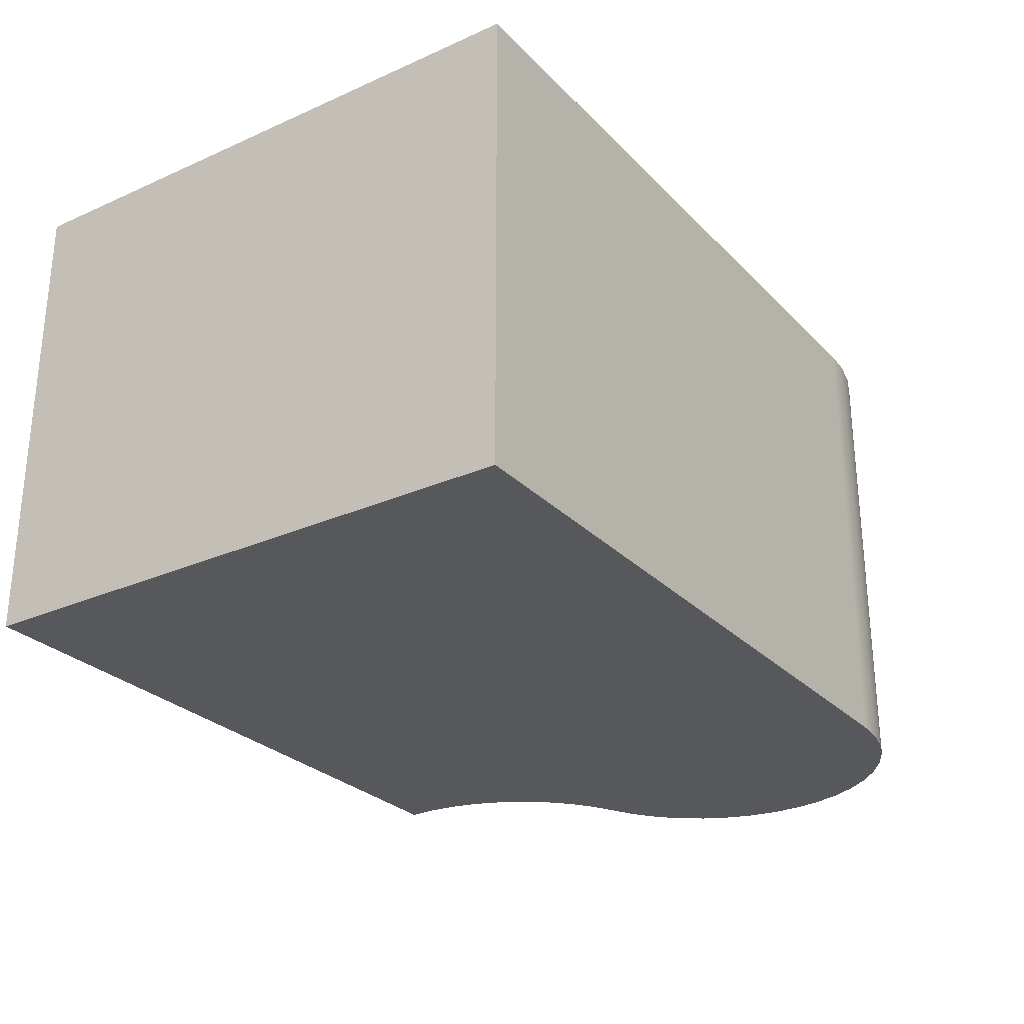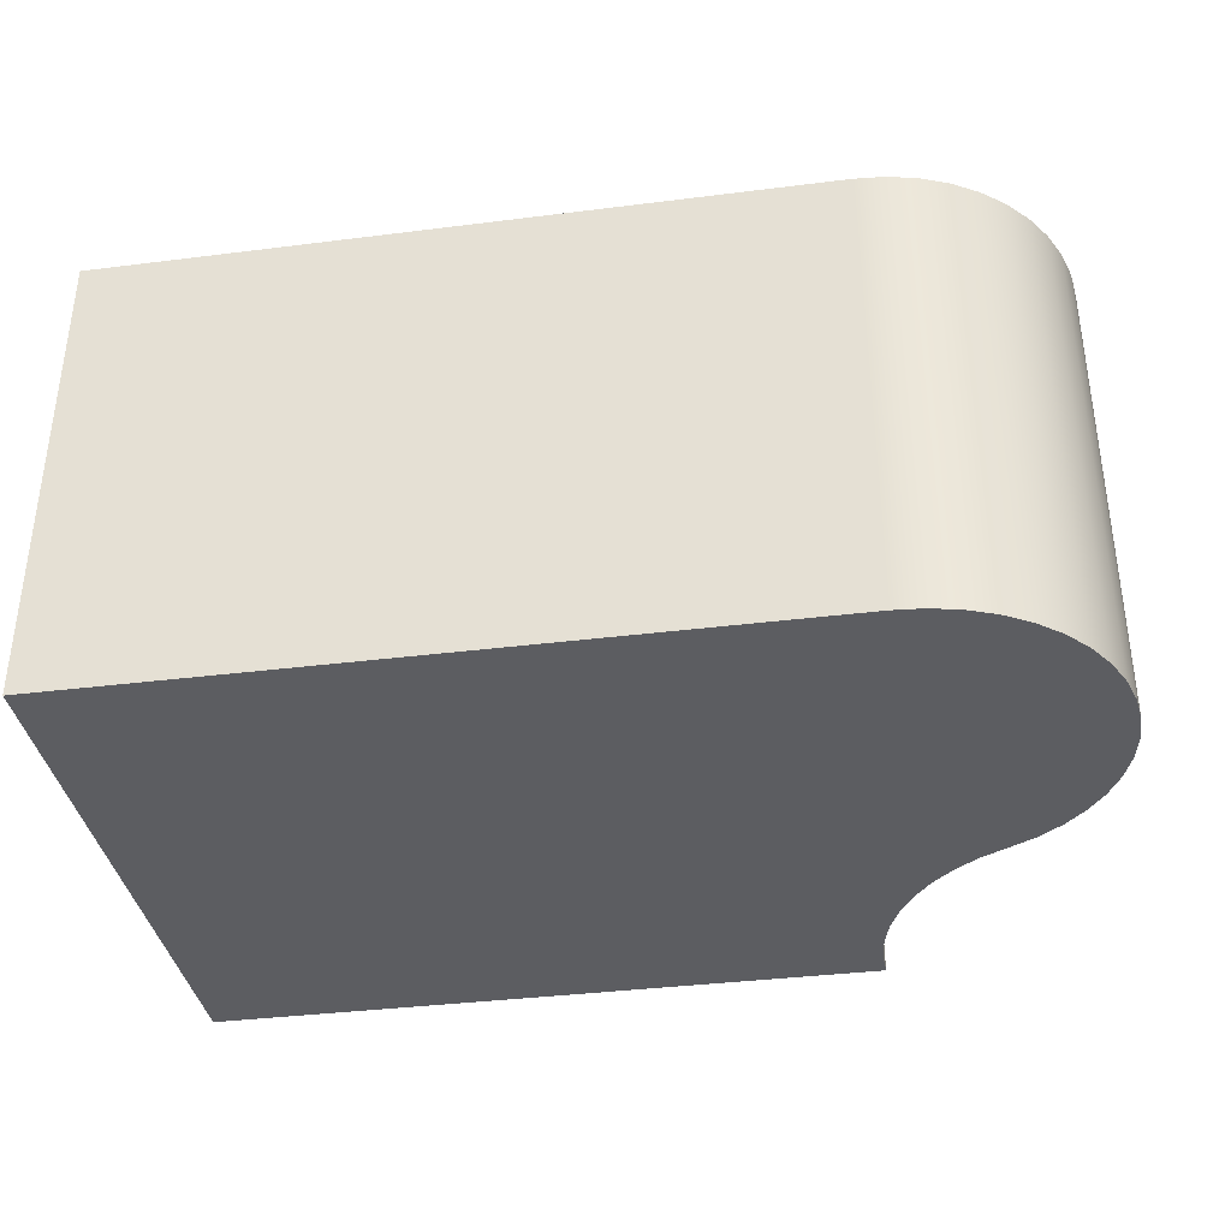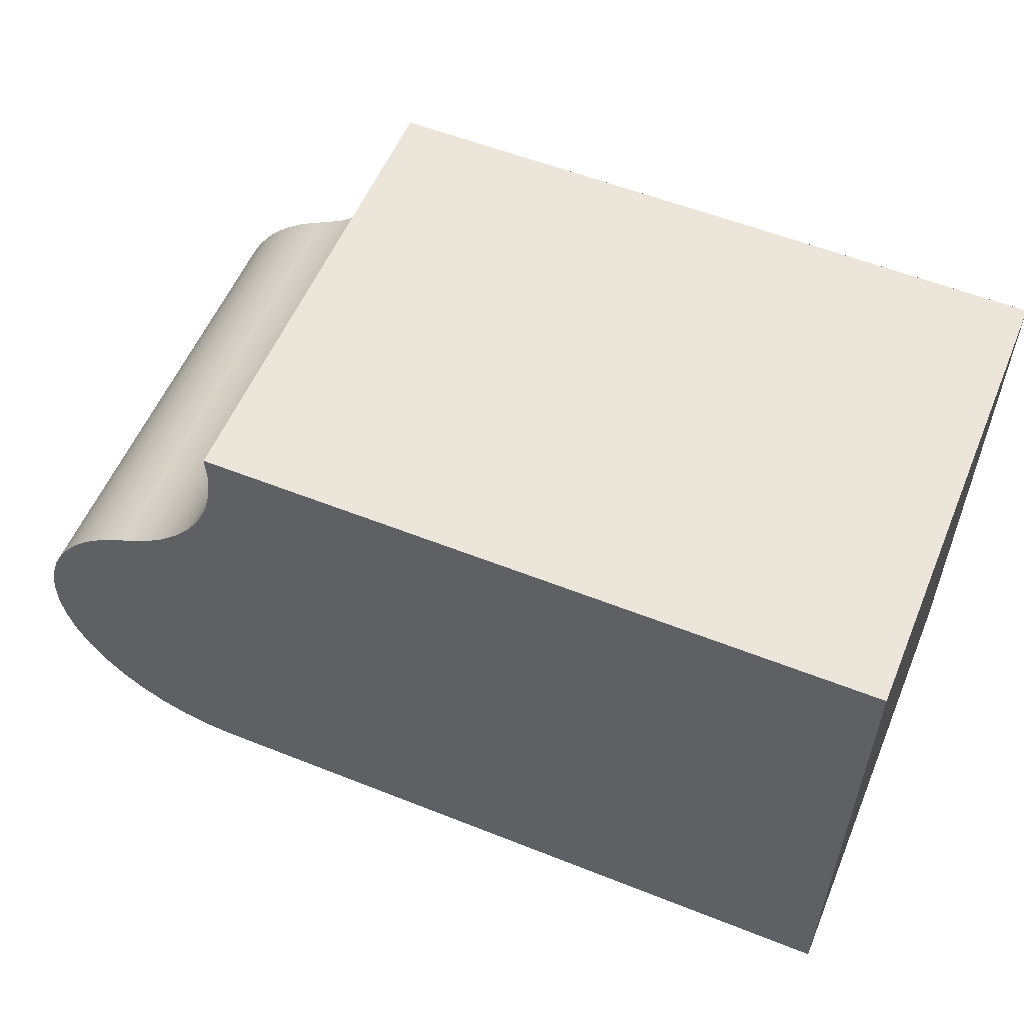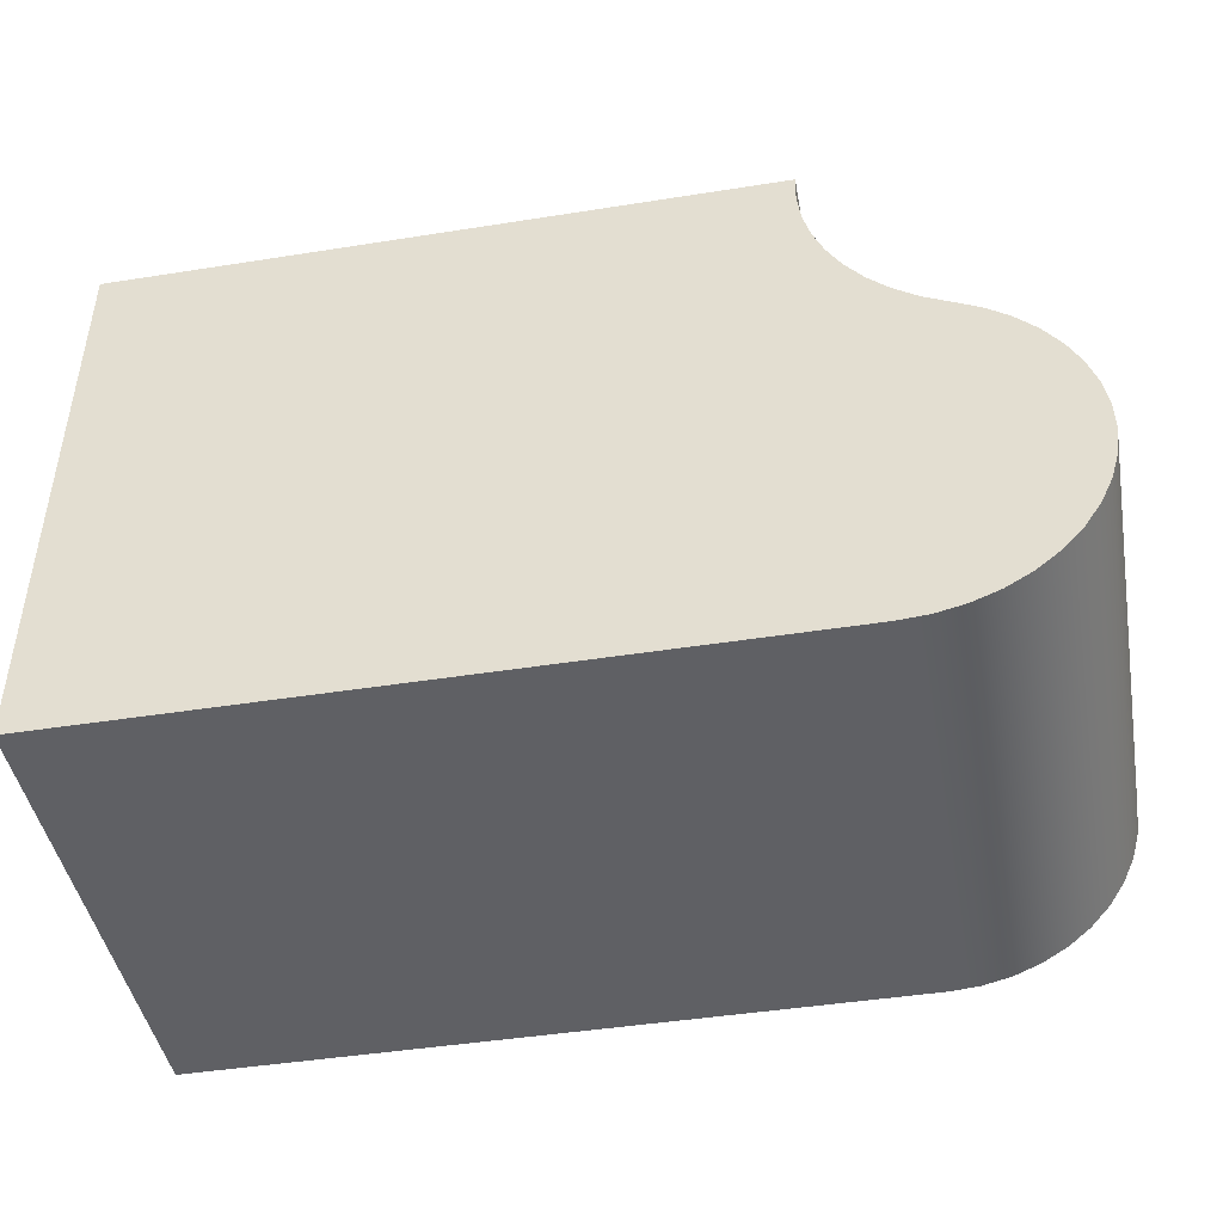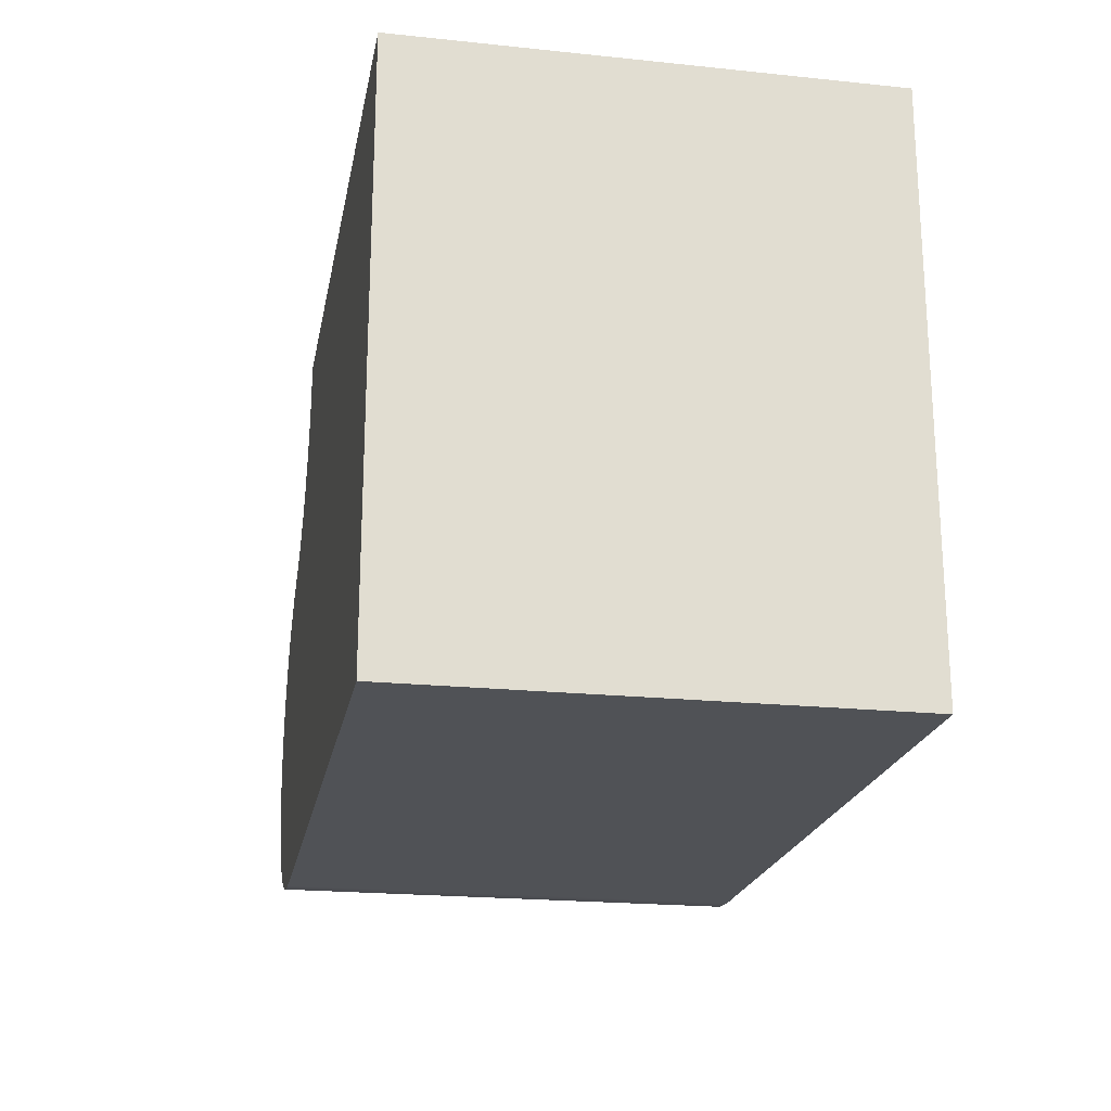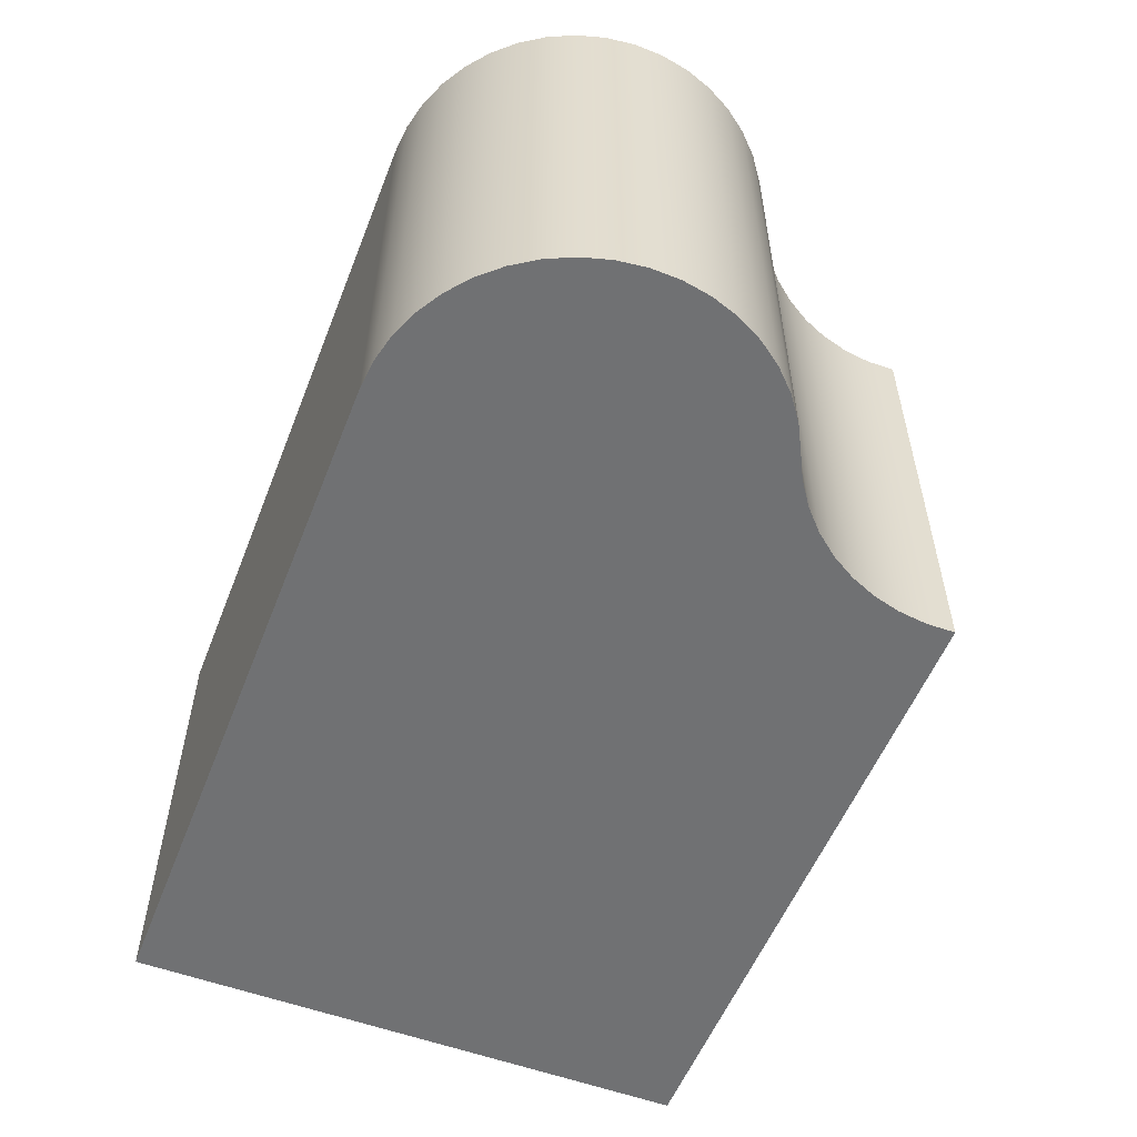
<metadata>
{"format":"obj","ext":"obj","renderer":"f3d","projection":"perspective","resolution":1024,"background":"white","views":[{"elev":-27.7,"azim":124.1,"up":"+Y"},{"elev":-36.5,"azim":-170.7,"up":"+Y"},{"elev":56.1,"azim":22.6,"up":"+Z"},{"elev":-44.9,"azim":-169.6,"up":"+Z"},{"elev":-21.0,"azim":79.5,"up":"+Z"},{"elev":-55.2,"azim":-111.4,"up":"+Y"}]}
</metadata>
<code>
v 2.388e-16 0 3.9
v 0 0 0
v 0 3.2 0
v 2.388e-16 3.2 3.9
v -4.5 0 3.9
v 2.388e-16 0 3.9
v 2.388e-16 3.2 3.9
v -4.5 3.2 3.9
v -5.327 0 2.489
v -5.155 0 2.579
v -4.998 0 2.693
v -4.858 0 2.827
v -4.738 0 2.979
v -4.64 0 3.146
v -4.566 0 3.326
v -4.517 0 3.513
v -4.495 0 3.706
v -4.5 0 3.9
v -4.5 3.2 3.9
v -4.495 3.2 3.706
v -4.517 3.2 3.513
v -4.566 3.2 3.326
v -4.64 3.2 3.146
v -4.738 3.2 2.979
v -4.858 3.2 2.827
v -4.998 3.2 2.693
v -5.155 3.2 2.579
v -5.327 3.2 2.489
v -4.8 0 2.22e-16
v -4.996 0 0.01486
v -5.188 0 0.05911
v -5.37 0 0.1317
v -5.54 0 0.2311
v -5.693 0 0.3549
v -5.825 0 0.5002
v -5.934 0 0.6639
v -6.017 0 0.8421
v -6.072 0 1.031
v -6.098 0 1.226
v -6.094 0 1.422
v -6.061 0 1.616
v -5.999 0 1.803
v -5.909 0 1.978
v -5.795 0 2.137
v -5.657 0 2.277
v -5.5 0 2.396
v -5.327 0 2.489
v -5.327 3.2 2.489
v -5.5 3.2 2.396
v -5.657 3.2 2.277
v -5.795 3.2 2.137
v -5.909 3.2 1.978
v -5.999 3.2 1.803
v -6.061 3.2 1.616
v -6.094 3.2 1.422
v -6.098 3.2 1.226
v -6.072 3.2 1.031
v -6.017 3.2 0.8421
v -5.934 3.2 0.6639
v -5.825 3.2 0.5002
v -5.693 3.2 0.3549
v -5.54 3.2 0.2311
v -5.37 3.2 0.1317
v -5.188 3.2 0.05911
v -4.996 3.2 0.01486
v -4.8 3.2 2.22e-16
v 0 0 0
v -4.8 0 2.22e-16
v -4.8 3.2 2.22e-16
v 0 3.2 0
v 0 3.2 0
v -4.8 3.2 2.22e-16
v -4.996 3.2 0.01486
v -5.188 3.2 0.05911
v -5.37 3.2 0.1317
v -5.54 3.2 0.2311
v -5.693 3.2 0.3549
v -5.825 3.2 0.5002
v -5.934 3.2 0.6639
v -6.017 3.2 0.8421
v -6.072 3.2 1.031
v -6.098 3.2 1.226
v -6.094 3.2 1.422
v -6.061 3.2 1.616
v -5.999 3.2 1.803
v -5.909 3.2 1.978
v -5.795 3.2 2.137
v -5.657 3.2 2.277
v -5.5 3.2 2.396
v -5.327 3.2 2.489
v -5.155 3.2 2.579
v -4.998 3.2 2.693
v -4.858 3.2 2.827
v -4.738 3.2 2.979
v -4.64 3.2 3.146
v -4.566 3.2 3.326
v -4.517 3.2 3.513
v -4.495 3.2 3.706
v -4.5 3.2 3.9
v 2.388e-16 3.2 3.9
v -4.8 0 2.22e-16
v 0 0 0
v 2.388e-16 0 3.9
v -4.5 0 3.9
v -4.495 0 3.706
v -4.517 0 3.513
v -4.566 0 3.326
v -4.64 0 3.146
v -4.738 0 2.979
v -4.858 0 2.827
v -4.998 0 2.693
v -5.155 0 2.579
v -5.327 0 2.489
v -5.5 0 2.396
v -5.657 0 2.277
v -5.795 0 2.137
v -5.909 0 1.978
v -5.999 0 1.803
v -6.061 0 1.616
v -6.094 0 1.422
v -6.098 0 1.226
v -6.072 0 1.031
v -6.017 0 0.8421
v -5.934 0 0.6639
v -5.825 0 0.5002
v -5.693 0 0.3549
v -5.54 0 0.2311
v -5.37 0 0.1317
v -5.188 0 0.05911
v -4.996 0 0.01486
g b088ad5c-e2c0-11ea-bab2-54bf646e7e1f
f 1 2 4
f 4 2 3
g b08970ae-e2c0-11ea-9507-54bf646e7e1f
f 5 6 8
f 8 6 7
g b08a3414-e2c0-11ea-996f-54bf646e7e1f
f 28 9 27
f 27 9 10
f 27 10 26
f 26 10 11
f 26 11 25
f 25 11 12
f 25 12 24
f 24 12 13
f 24 13 23
f 23 13 14
f 23 14 22
f 22 14 15
f 22 15 21
f 21 15 16
f 21 16 20
f 20 16 17
f 20 17 19
f 19 17 18
g b08ad054-e2c0-11ea-a4ac-54bf646e7e1f
f 66 29 65
f 65 29 30
f 65 30 64
f 64 30 31
f 64 31 63
f 63 31 32
f 63 32 62
f 62 32 33
f 62 33 61
f 61 33 34
f 61 34 60
f 60 34 35
f 60 35 59
f 59 35 36
f 59 36 58
f 58 36 37
f 58 37 57
f 57 37 38
f 57 38 56
f 56 38 39
f 56 39 55
f 55 39 40
f 55 40 54
f 54 40 41
f 54 41 53
f 53 41 42
f 53 42 52
f 52 42 43
f 52 43 51
f 51 43 44
f 51 44 50
f 50 44 45
f 50 45 49
f 49 45 46
f 49 46 48
f 48 46 47
g b08b6c9e-e2c0-11ea-9e44-54bf646e7e1f
f 67 68 70
f 70 68 69
g b08c08d8-e2c0-11ea-93dc-54bf646e7e1f
f 72 92 71
f 71 92 93
f 71 93 94
f 73 74 72
f 72 74 75
f 72 75 76
f 76 77 72
f 72 77 78
f 72 78 79
f 79 80 72
f 72 80 81
f 72 81 82
f 82 83 72
f 72 83 84
f 72 84 91
f 91 84 90
f 90 84 85
f 90 85 86
f 86 87 90
f 90 87 88
f 90 88 89
f 91 92 72
f 71 94 100
f 100 94 95
f 100 95 96
f 96 97 100
f 100 97 98
f 100 98 99
g b08ca53a-e2c0-11ea-9dfc-54bf646e7e1f
f 102 111 101
f 101 111 112
f 101 112 119
f 119 112 113
f 119 113 118
f 118 113 117
f 117 113 116
f 116 113 115
f 115 113 114
f 103 109 102
f 102 109 110
f 102 110 111
f 104 105 103
f 103 105 106
f 103 106 107
f 107 108 103
f 103 108 109
f 119 120 101
f 101 120 121
f 101 121 122
f 122 123 101
f 101 123 124
f 101 124 125
f 125 126 101
f 101 126 127
f 101 127 128
f 128 129 101
f 101 129 130

</code>
